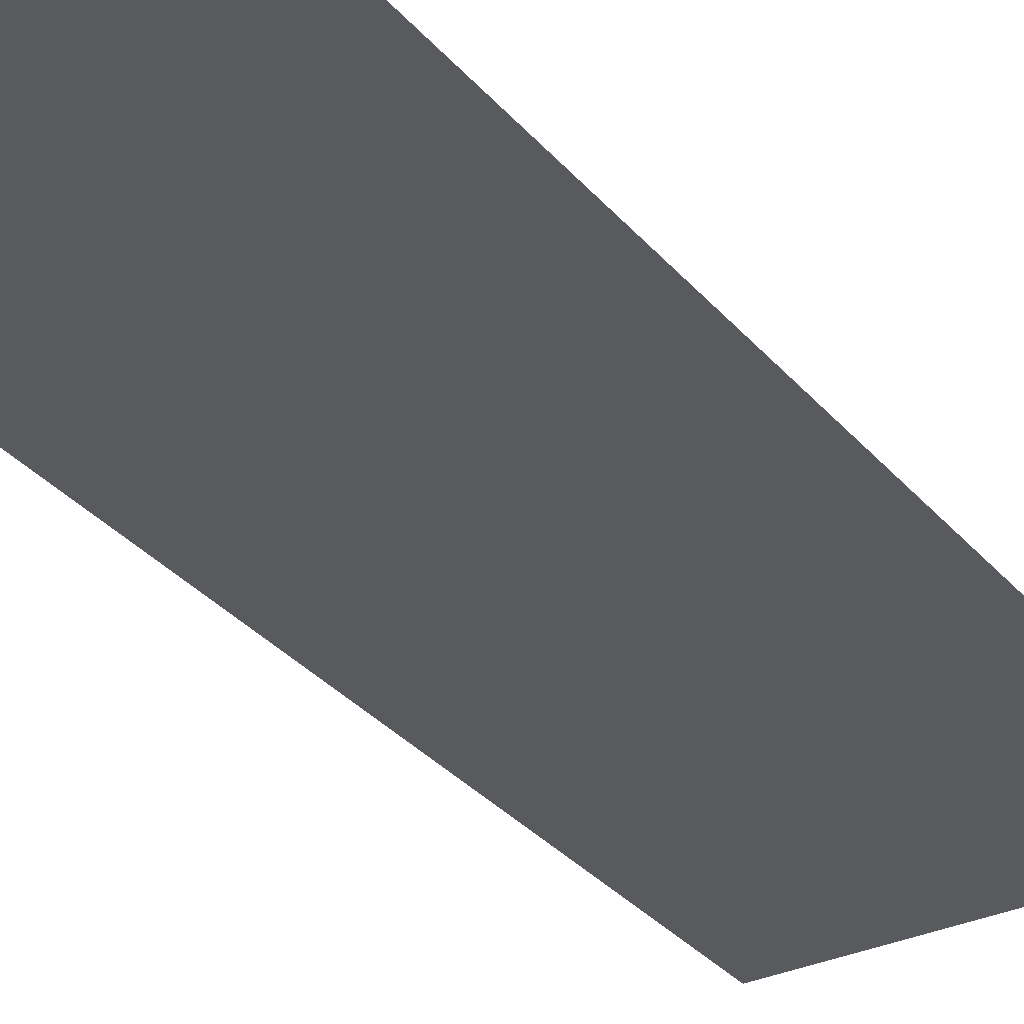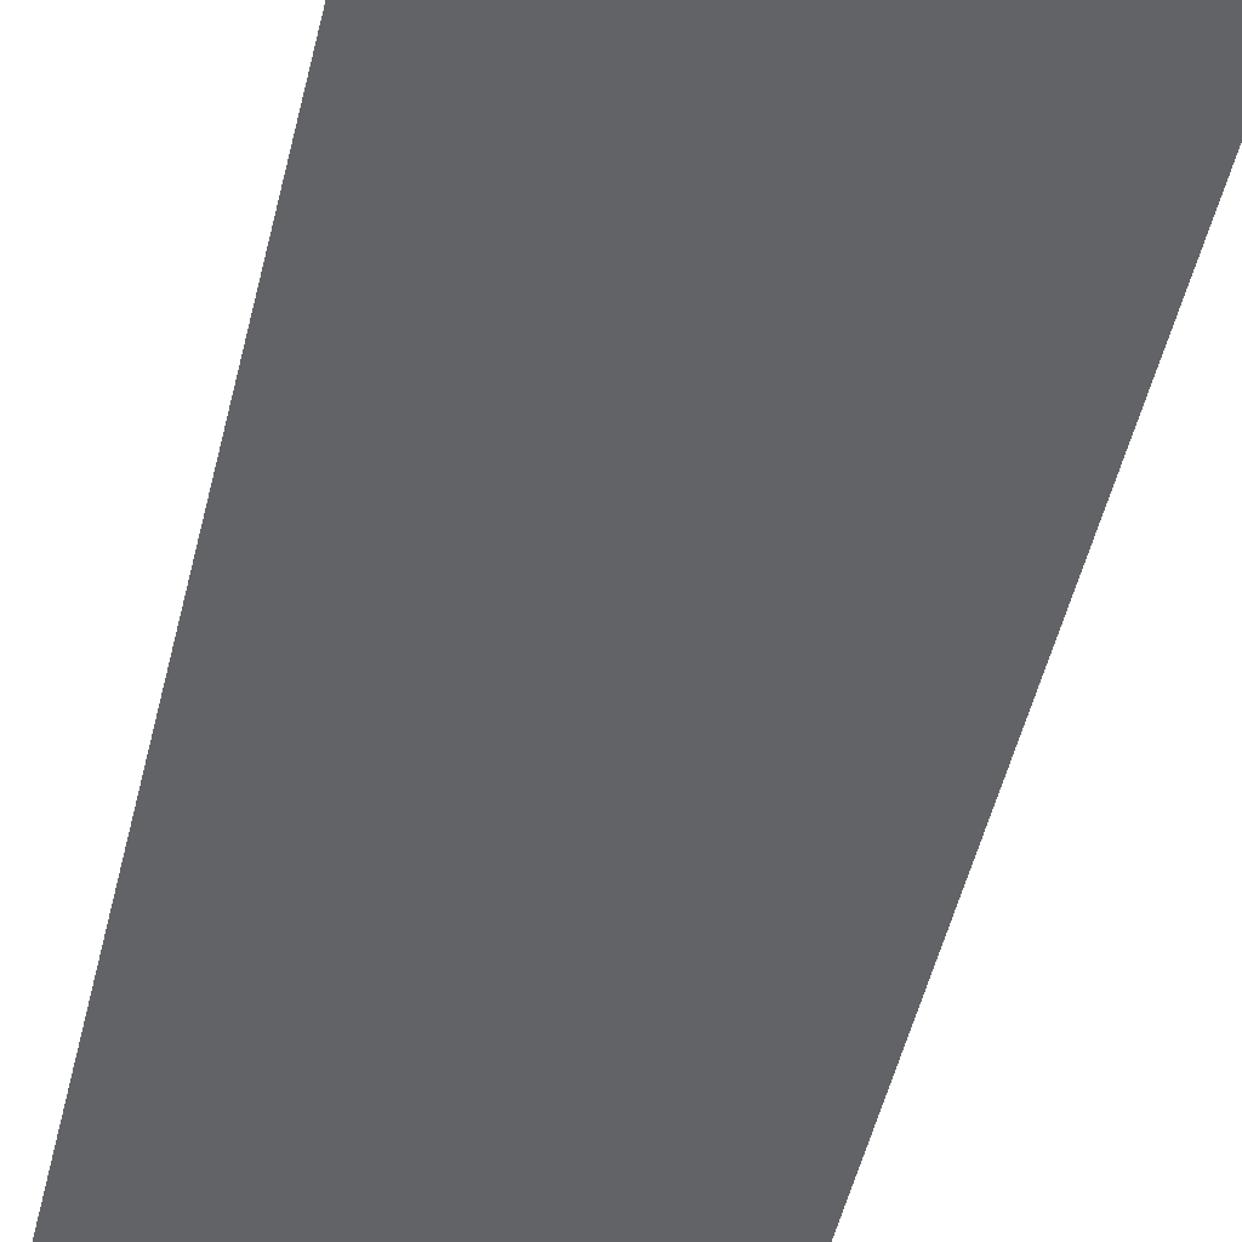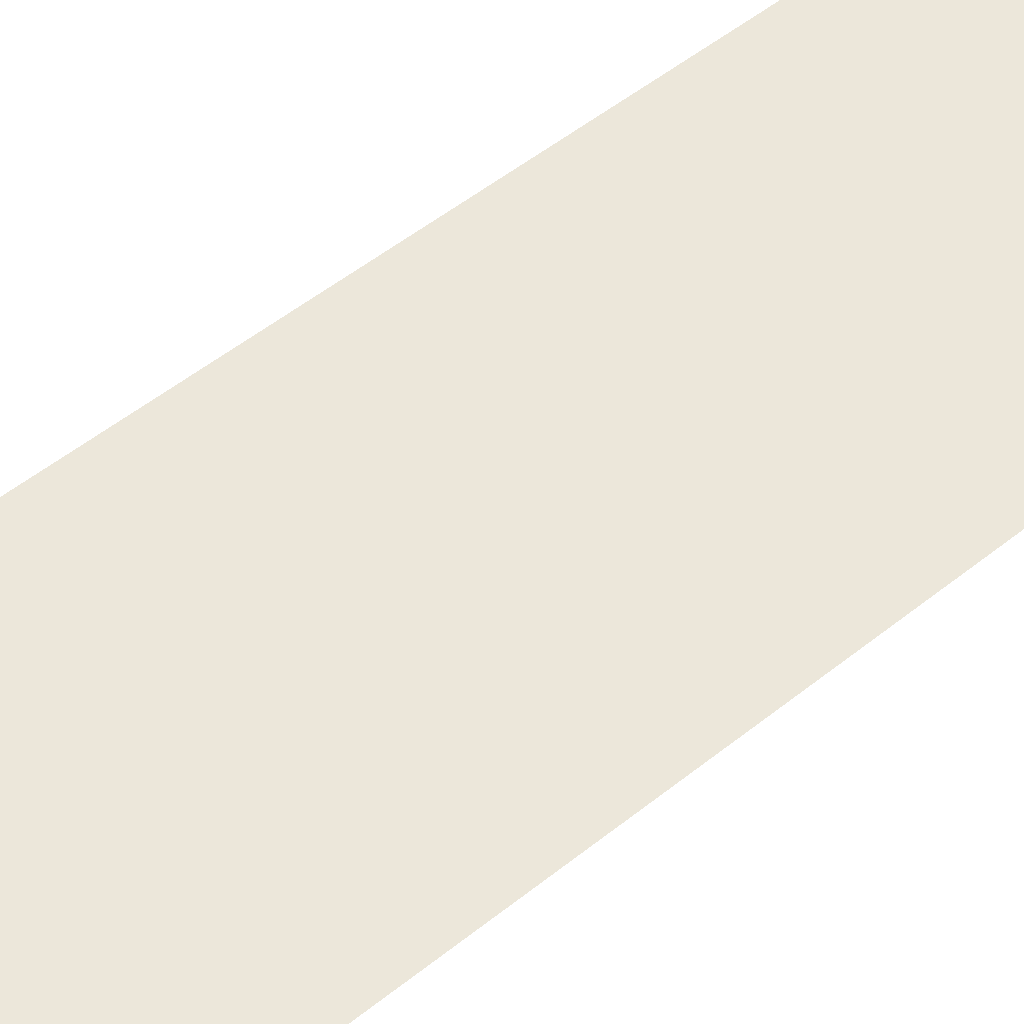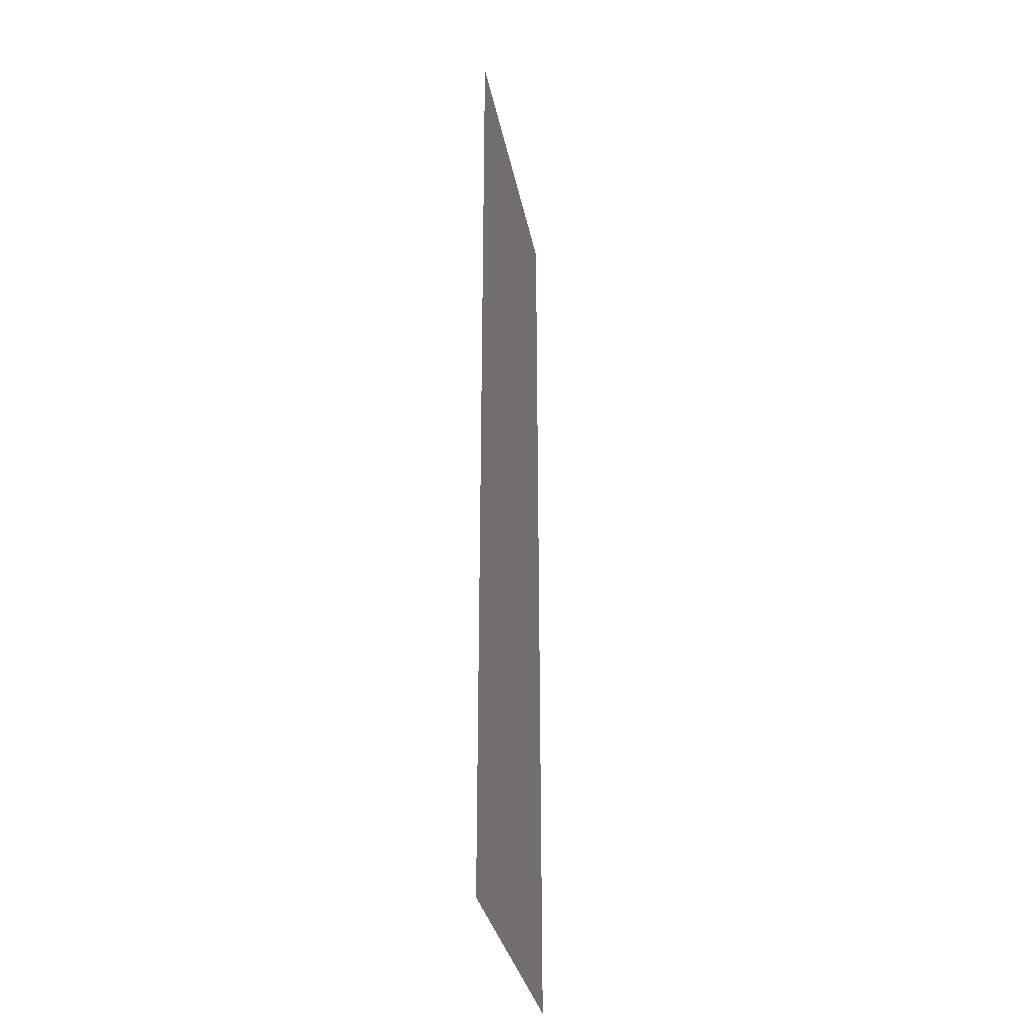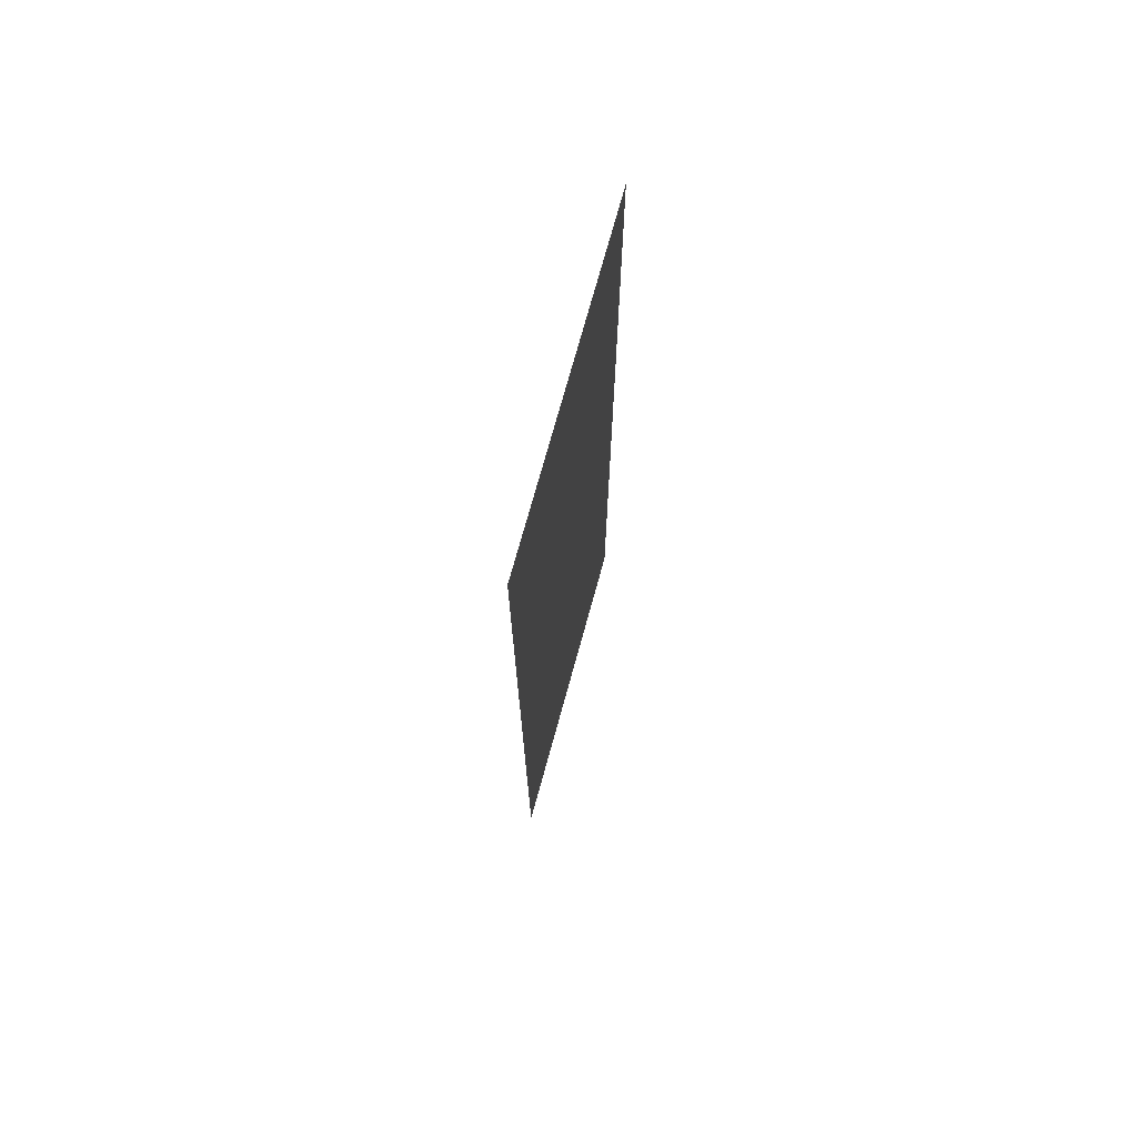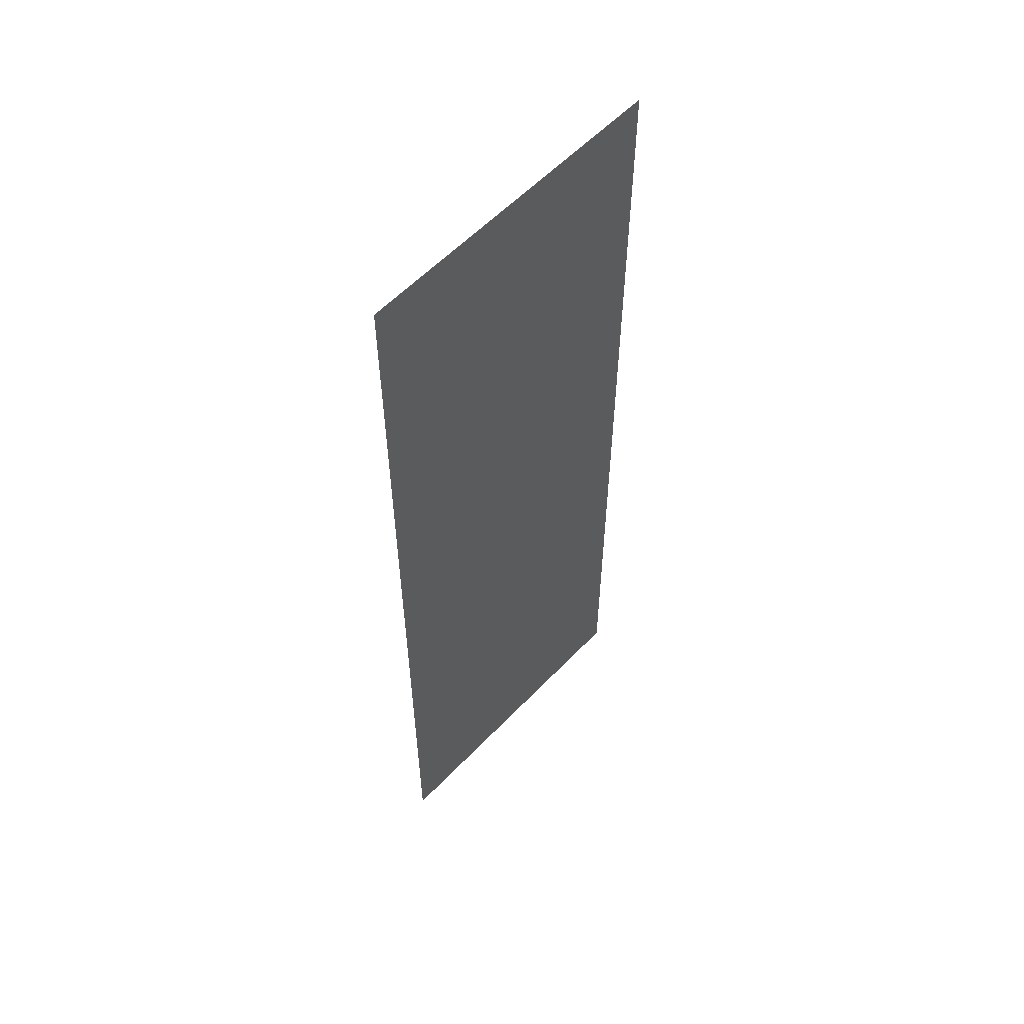
<metadata>
{"format":"obj","ext":"obj","renderer":"f3d","projection":"perspective","resolution":1024,"background":"white","views":[{"elev":-31.8,"azim":32.9,"up":"+Z"},{"elev":-50.9,"azim":-13.3,"up":"+Z"},{"elev":50.4,"azim":-131.5,"up":"+Z"},{"elev":-32.3,"azim":-79.2,"up":"+Y"},{"elev":73.5,"azim":105.4,"up":"+Y"},{"elev":57.9,"azim":133.1,"up":"+Y"}]}
</metadata>
<code>
g default
v -400 0 -600
v -300 0 -600
v -400 300 -600
v -300 300 -600
g House_Wall_Short_LP
f 1 2 4 3

</code>
